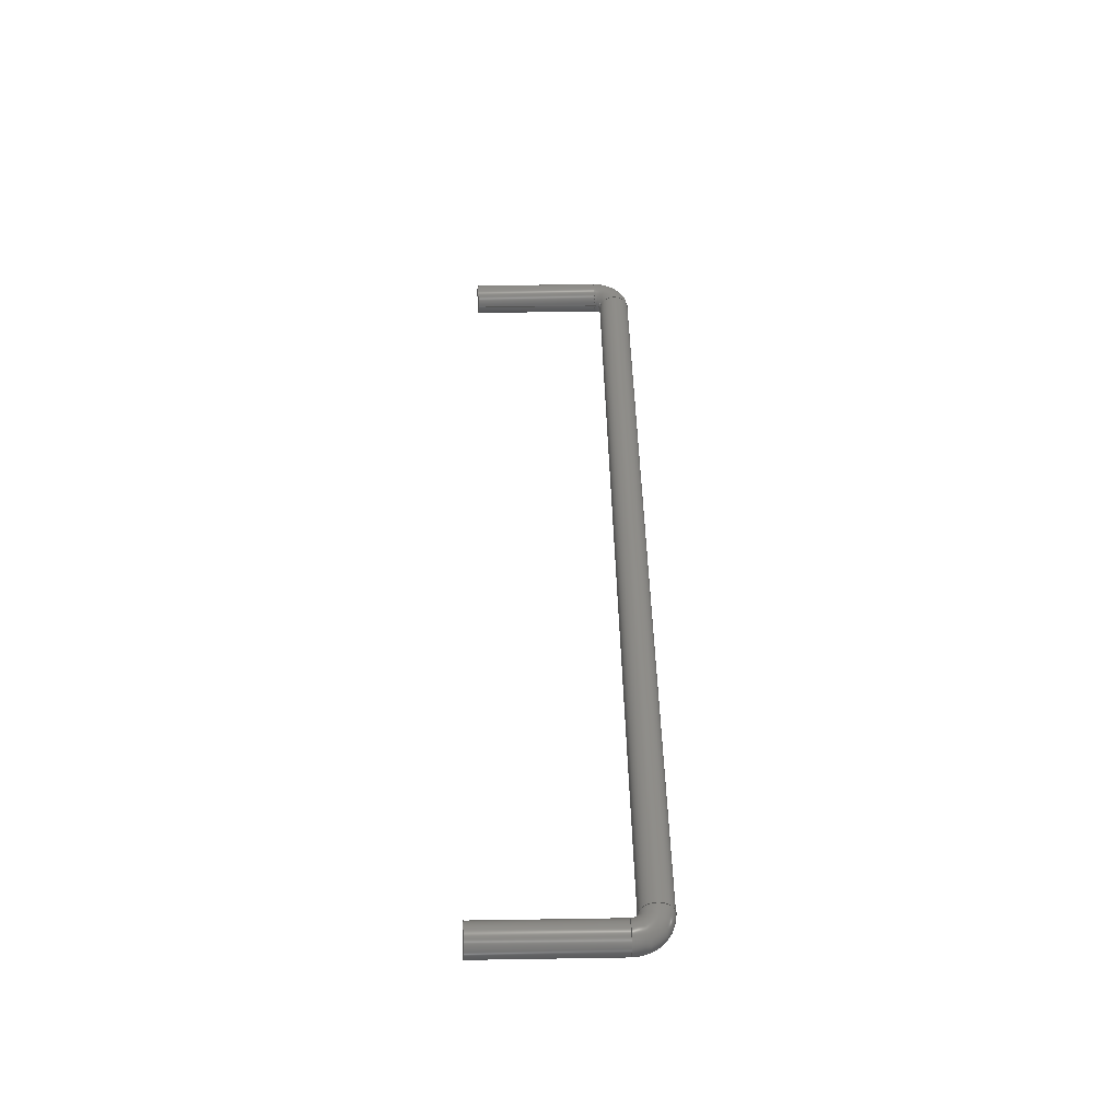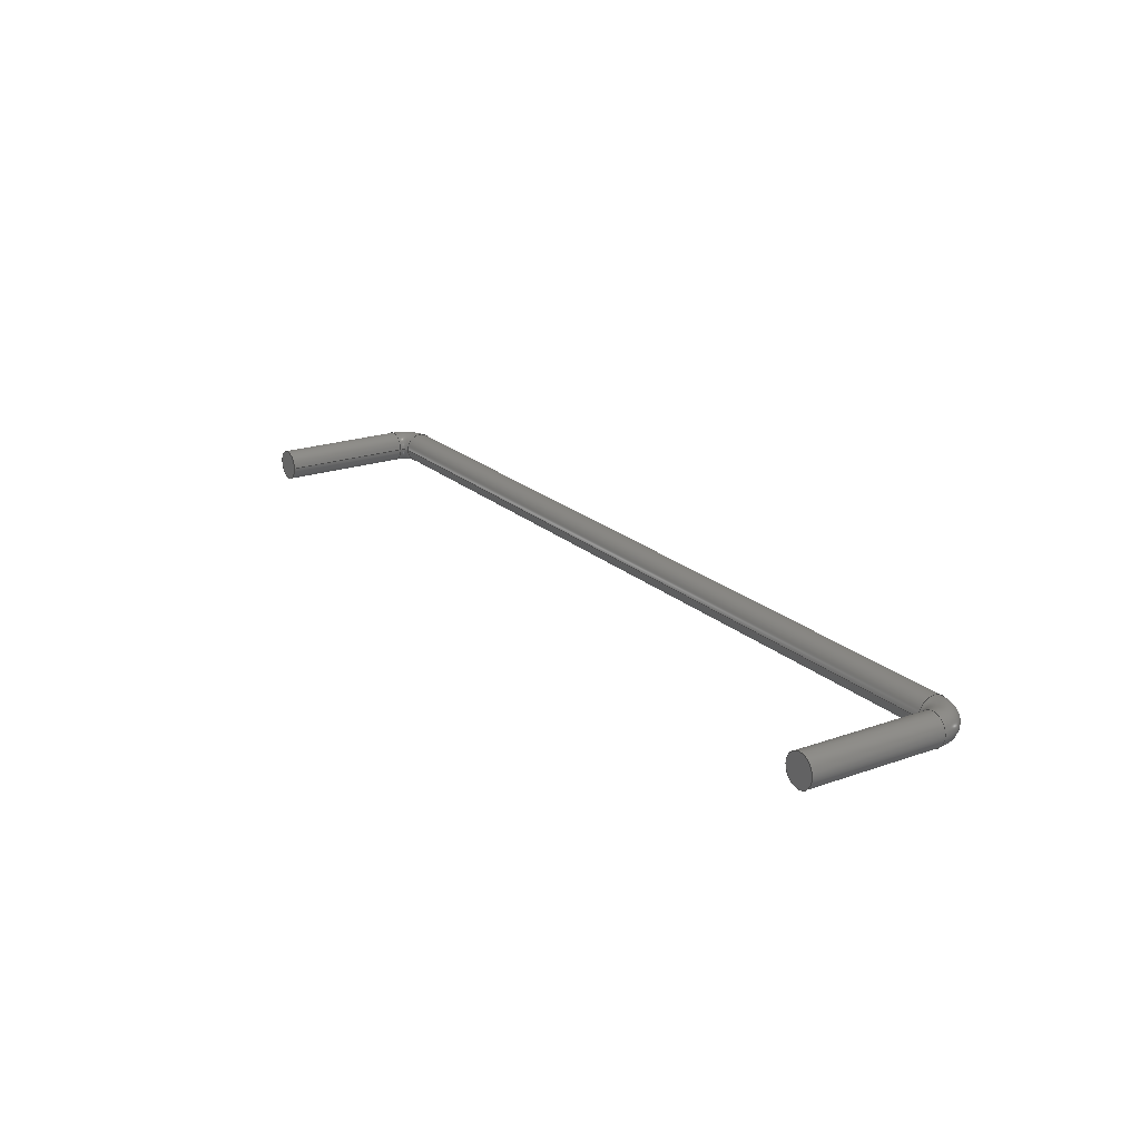
<metadata>
{"format":"step","ext":"step","renderer":"f3d","projection":"perspective","resolution":1024,"background":"white","views":[{"elev":42.0,"azim":-91.1,"up":"+Y"},{"elev":20.7,"azim":-122.7,"up":"+Y"}]}
</metadata>
<code>
ISO-10303-21;
DATA;
#1 = APPLICATION_PROTOCOL_DEFINITION('international standard',
  'automotive_design',2000,#2);
#2 = APPLICATION_CONTEXT(
  'core data for automotive mechanical design processes');
#3 = SHAPE_DEFINITION_REPRESENTATION(#4,#10);
#4 = PRODUCT_DEFINITION_SHAPE('','',#5);
#5 = PRODUCT_DEFINITION('design','',#6,#9);
#6 = PRODUCT_DEFINITION_FORMATION('','',#7);
#7 = PRODUCT('AdditivePipe','AdditivePipe','',(#8));
#8 = PRODUCT_CONTEXT('',#2,'mechanical');
#9 = PRODUCT_DEFINITION_CONTEXT('part definition',#2,'design');
#10 = ADVANCED_BREP_SHAPE_REPRESENTATION('',(#11,#15),#326);
#11 = AXIS2_PLACEMENT_3D('',#12,#13,#14);
#12 = CARTESIAN_POINT('',(0,0,0));
#13 = DIRECTION('',(0,0,1));
#14 = DIRECTION('',(1,0,-0));
#15 = MANIFOLD_SOLID_BREP('',#16);
#16 = CLOSED_SHELL('',(#17,#54,#107,#161,#214,#268,#322));
#17 = ADVANCED_FACE('',(#18),#31,.F.);
#18 = FACE_BOUND('',#19,.F.);
#19 = EDGE_LOOP('',(#20));
#20 = ORIENTED_EDGE('',*,*,#21,.T.);
#21 = EDGE_CURVE('',#22,#22,#24,.T.);
#22 = VERTEX_POINT('',#23);
#23 = CARTESIAN_POINT('',(0.35,-8.573e-17,1.903e-32));
#24 = SURFACE_CURVE('',#25,(#30,#42),.PCURVE_S1);
#25 = CIRCLE('',#26,0.35);
#26 = AXIS2_PLACEMENT_3D('',#27,#28,#29);
#27 = CARTESIAN_POINT('',(0,0,0));
#28 = DIRECTION('',(0,0,1));
#29 = DIRECTION('',(1,0,0));
#30 = PCURVE('',#31,#36);
#31 = PLANE('',#32);
#32 = AXIS2_PLACEMENT_3D('',#33,#34,#35);
#33 = CARTESIAN_POINT('',(-2.289e-17,1.624e-17,0));
#34 = DIRECTION('',(0,0,1));
#35 = DIRECTION('',(1,0,0));
#36 = DEFINITIONAL_REPRESENTATION('',(#37),#41);
#37 = CIRCLE('',#38,0.35);
#38 = AXIS2_PLACEMENT_2D('',#39,#40);
#39 = CARTESIAN_POINT('',(2.289e-17,-1.624e-17));
#40 = DIRECTION('',(1,0));
#41 = ( GEOMETRIC_REPRESENTATION_CONTEXT(2) 
PARAMETRIC_REPRESENTATION_CONTEXT() REPRESENTATION_CONTEXT('2D SPACE',''
  ) );
#42 = PCURVE('',#43,#48);
#43 = CYLINDRICAL_SURFACE('',#44,0.35);
#44 = AXIS2_PLACEMENT_3D('',#45,#46,#47);
#45 = CARTESIAN_POINT('',(0,0,0));
#46 = DIRECTION('',(0,2.22e-16,1));
#47 = DIRECTION('',(1,0,0));
#48 = DEFINITIONAL_REPRESENTATION('',(#49),#53);
#49 = LINE('',#50,#51);
#50 = CARTESIAN_POINT('',(0,0));
#51 = VECTOR('',#52,1);
#52 = DIRECTION('',(1,0));
#53 = ( GEOMETRIC_REPRESENTATION_CONTEXT(2) 
PARAMETRIC_REPRESENTATION_CONTEXT() REPRESENTATION_CONTEXT('2D SPACE',''
  ) );
#54 = ADVANCED_FACE('',(#55),#43,.T.);
#55 = FACE_BOUND('',#56,.T.);
#56 = EDGE_LOOP('',(#57,#79,#105,#106));
#57 = ORIENTED_EDGE('',*,*,#58,.T.);
#58 = EDGE_CURVE('',#22,#59,#61,.T.);
#59 = VERTEX_POINT('',#60);
#60 = CARTESIAN_POINT('',(0.35,6.661e-16,3));
#61 = SEAM_CURVE('',#62,(#66,#72),.PCURVE_S1);
#62 = LINE('',#63,#64);
#63 = CARTESIAN_POINT('',(0.35,0,0));
#64 = VECTOR('',#65,1);
#65 = DIRECTION('',(0,2.22e-16,1));
#66 = PCURVE('',#43,#67);
#67 = DEFINITIONAL_REPRESENTATION('',(#68),#71);
#68 = B_SPLINE_CURVE_WITH_KNOTS('',1,(#69,#70),.UNSPECIFIED.,.F.,.F.,(2,
    2),(0,3),.PIECEWISE_BEZIER_KNOTS.);
#69 = CARTESIAN_POINT('',(6.283,0));
#70 = CARTESIAN_POINT('',(6.283,3));
#71 = ( GEOMETRIC_REPRESENTATION_CONTEXT(2) 
PARAMETRIC_REPRESENTATION_CONTEXT() REPRESENTATION_CONTEXT('2D SPACE',''
  ) );
#72 = PCURVE('',#43,#73);
#73 = DEFINITIONAL_REPRESENTATION('',(#74),#78);
#74 = LINE('',#75,#76);
#75 = CARTESIAN_POINT('',(0,0));
#76 = VECTOR('',#77,1);
#77 = DIRECTION('',(0,1));
#78 = ( GEOMETRIC_REPRESENTATION_CONTEXT(2) 
PARAMETRIC_REPRESENTATION_CONTEXT() REPRESENTATION_CONTEXT('2D SPACE',''
  ) );
#79 = ORIENTED_EDGE('',*,*,#80,.F.);
#80 = EDGE_CURVE('',#59,#59,#81,.T.);
#81 = SURFACE_CURVE('',#82,(#87,#94),.PCURVE_S1);
#82 = CIRCLE('',#83,0.35);
#83 = AXIS2_PLACEMENT_3D('',#84,#85,#86);
#84 = CARTESIAN_POINT('',(0,6.661e-16,3));
#85 = DIRECTION('',(-0,2.22e-16,1));
#86 = DIRECTION('',(1,0,0));
#87 = PCURVE('',#43,#88);
#88 = DEFINITIONAL_REPRESENTATION('',(#89),#93);
#89 = LINE('',#90,#91);
#90 = CARTESIAN_POINT('',(0,3));
#91 = VECTOR('',#92,1);
#92 = DIRECTION('',(1,0));
#93 = ( GEOMETRIC_REPRESENTATION_CONTEXT(2) 
PARAMETRIC_REPRESENTATION_CONTEXT() REPRESENTATION_CONTEXT('2D SPACE',''
  ) );
#94 = PCURVE('',#95,#100);
#95 = TOROIDAL_SURFACE('',#96,0.5,0.35);
#96 = AXIS2_PLACEMENT_3D('',#97,#98,#99);
#97 = CARTESIAN_POINT('',(0.5,6.661e-16,3));
#98 = DIRECTION('',(0,1,-2.22e-16));
#99 = DIRECTION('',(1,0,0));
#100 = DEFINITIONAL_REPRESENTATION('',(#101),#104);
#101 = B_SPLINE_CURVE_WITH_KNOTS('',1,(#102,#103),.UNSPECIFIED.,.F.,.F.,
  (2,2),(0,6.283),.PIECEWISE_BEZIER_KNOTS.);
#102 = CARTESIAN_POINT('',(3.142,9.425));
#103 = CARTESIAN_POINT('',(3.142,3.142));
#104 = ( GEOMETRIC_REPRESENTATION_CONTEXT(2) 
PARAMETRIC_REPRESENTATION_CONTEXT() REPRESENTATION_CONTEXT('2D SPACE',''
  ) );
#105 = ORIENTED_EDGE('',*,*,#58,.F.);
#106 = ORIENTED_EDGE('',*,*,#21,.T.);
#107 = ADVANCED_FACE('',(#108),#95,.T.);
#108 = FACE_BOUND('',#109,.T.);
#109 = EDGE_LOOP('',(#110,#133,#159,#160));
#110 = ORIENTED_EDGE('',*,*,#111,.T.);
#111 = EDGE_CURVE('',#59,#112,#114,.T.);
#112 = VERTEX_POINT('',#113);
#113 = CARTESIAN_POINT('',(0.5,6.994e-16,3.15));
#114 = SEAM_CURVE('',#115,(#120,#126),.PCURVE_S1);
#115 = CIRCLE('',#116,0.15);
#116 = AXIS2_PLACEMENT_3D('',#117,#118,#119);
#117 = CARTESIAN_POINT('',(0.5,7.947e-16,3));
#118 = DIRECTION('',(0,1,-2.22e-16));
#119 = DIRECTION('',(1,0,0));
#120 = PCURVE('',#95,#121);
#121 = DEFINITIONAL_REPRESENTATION('',(#122),#125);
#122 = B_SPLINE_CURVE_WITH_KNOTS('',1,(#123,#124),.UNSPECIFIED.,.F.,.F.,
  (2,2),(3.142,4.712),.PIECEWISE_BEZIER_KNOTS.);
#123 = CARTESIAN_POINT('',(3.142,3.142));
#124 = CARTESIAN_POINT('',(4.712,3.142));
#125 = ( GEOMETRIC_REPRESENTATION_CONTEXT(2) 
PARAMETRIC_REPRESENTATION_CONTEXT() REPRESENTATION_CONTEXT('2D SPACE',''
  ) );
#126 = PCURVE('',#95,#127);
#127 = DEFINITIONAL_REPRESENTATION('',(#128),#132);
#128 = LINE('',#129,#130);
#129 = CARTESIAN_POINT('',(0,9.425));
#130 = VECTOR('',#131,1);
#131 = DIRECTION('',(1,0));
#132 = ( GEOMETRIC_REPRESENTATION_CONTEXT(2) 
PARAMETRIC_REPRESENTATION_CONTEXT() REPRESENTATION_CONTEXT('2D SPACE',''
  ) );
#133 = ORIENTED_EDGE('',*,*,#134,.T.);
#134 = EDGE_CURVE('',#112,#112,#135,.T.);
#135 = SURFACE_CURVE('',#136,(#141,#148),.PCURVE_S1);
#136 = CIRCLE('',#137,0.35);
#137 = AXIS2_PLACEMENT_3D('',#138,#139,#140);
#138 = CARTESIAN_POINT('',(0.5,7.772e-16,3.5));
#139 = DIRECTION('',(-1,-4.079e-32,-1.837e-16));
#140 = DIRECTION('',(-1.837e-16,2.22e-16,1));
#141 = PCURVE('',#95,#142);
#142 = DEFINITIONAL_REPRESENTATION('',(#143),#147);
#143 = LINE('',#144,#145);
#144 = CARTESIAN_POINT('',(4.712,0));
#145 = VECTOR('',#146,1);
#146 = DIRECTION('',(0,1));
#147 = ( GEOMETRIC_REPRESENTATION_CONTEXT(2) 
PARAMETRIC_REPRESENTATION_CONTEXT() REPRESENTATION_CONTEXT('2D SPACE',''
  ) );
#148 = PCURVE('',#149,#154);
#149 = CYLINDRICAL_SURFACE('',#150,0.35);
#150 = AXIS2_PLACEMENT_3D('',#151,#152,#153);
#151 = CARTESIAN_POINT('',(0.5,7.772e-16,3.5));
#152 = DIRECTION('',(1,0,0));
#153 = DIRECTION('',(0,-2.22e-16,-1));
#154 = DEFINITIONAL_REPRESENTATION('',(#155),#158);
#155 = B_SPLINE_CURVE_WITH_KNOTS('',1,(#156,#157),.UNSPECIFIED.,.F.,.F.,
  (2,2),(3.142,9.425),.PIECEWISE_BEZIER_KNOTS.);
#156 = CARTESIAN_POINT('',(6.283,0));
#157 = CARTESIAN_POINT('',(0,0));
#158 = ( GEOMETRIC_REPRESENTATION_CONTEXT(2) 
PARAMETRIC_REPRESENTATION_CONTEXT() REPRESENTATION_CONTEXT('2D SPACE',''
  ) );
#159 = ORIENTED_EDGE('',*,*,#111,.F.);
#160 = ORIENTED_EDGE('',*,*,#80,.T.);
#161 = ADVANCED_FACE('',(#162),#149,.T.);
#162 = FACE_BOUND('',#163,.T.);
#163 = EDGE_LOOP('',(#164,#186,#212,#213));
#164 = ORIENTED_EDGE('',*,*,#165,.T.);
#165 = EDGE_CURVE('',#112,#166,#168,.T.);
#166 = VERTEX_POINT('',#167);
#167 = CARTESIAN_POINT('',(19.82,6.994e-16,3.15));
#168 = SEAM_CURVE('',#169,(#173,#179),.PCURVE_S1);
#169 = LINE('',#170,#171);
#170 = CARTESIAN_POINT('',(0.5,6.994e-16,3.15));
#171 = VECTOR('',#172,1);
#172 = DIRECTION('',(1,0,0));
#173 = PCURVE('',#149,#174);
#174 = DEFINITIONAL_REPRESENTATION('',(#175),#178);
#175 = B_SPLINE_CURVE_WITH_KNOTS('',1,(#176,#177),.UNSPECIFIED.,.F.,.F.,
  (2,2),(0,19.32),.PIECEWISE_BEZIER_KNOTS.);
#176 = CARTESIAN_POINT('',(6.283,0));
#177 = CARTESIAN_POINT('',(6.283,19.32));
#178 = ( GEOMETRIC_REPRESENTATION_CONTEXT(2) 
PARAMETRIC_REPRESENTATION_CONTEXT() REPRESENTATION_CONTEXT('2D SPACE',''
  ) );
#179 = PCURVE('',#149,#180);
#180 = DEFINITIONAL_REPRESENTATION('',(#181),#185);
#181 = LINE('',#182,#183);
#182 = CARTESIAN_POINT('',(0,0));
#183 = VECTOR('',#184,1);
#184 = DIRECTION('',(0,1));
#185 = ( GEOMETRIC_REPRESENTATION_CONTEXT(2) 
PARAMETRIC_REPRESENTATION_CONTEXT() REPRESENTATION_CONTEXT('2D SPACE',''
  ) );
#186 = ORIENTED_EDGE('',*,*,#187,.F.);
#187 = EDGE_CURVE('',#166,#166,#188,.T.);
#188 = SURFACE_CURVE('',#189,(#194,#201),.PCURVE_S1);
#189 = CIRCLE('',#190,0.35);
#190 = AXIS2_PLACEMENT_3D('',#191,#192,#193);
#191 = CARTESIAN_POINT('',(19.82,7.772e-16,3.5));
#192 = DIRECTION('',(1,0,0));
#193 = DIRECTION('',(0,-2.22e-16,-1));
#194 = PCURVE('',#149,#195);
#195 = DEFINITIONAL_REPRESENTATION('',(#196),#200);
#196 = LINE('',#197,#198);
#197 = CARTESIAN_POINT('',(0,19.32));
#198 = VECTOR('',#199,1);
#199 = DIRECTION('',(1,0));
#200 = ( GEOMETRIC_REPRESENTATION_CONTEXT(2) 
PARAMETRIC_REPRESENTATION_CONTEXT() REPRESENTATION_CONTEXT('2D SPACE',''
  ) );
#201 = PCURVE('',#202,#207);
#202 = TOROIDAL_SURFACE('',#203,0.5,0.35);
#203 = AXIS2_PLACEMENT_3D('',#204,#205,#206);
#204 = CARTESIAN_POINT('',(19.82,6.661e-16,3));
#205 = DIRECTION('',(0,1,-2.22e-16));
#206 = DIRECTION('',(1,0,0));
#207 = DEFINITIONAL_REPRESENTATION('',(#208),#211);
#208 = B_SPLINE_CURVE_WITH_KNOTS('',1,(#209,#210),.UNSPECIFIED.,.F.,.F.,
  (2,2),(0,6.283),.PIECEWISE_BEZIER_KNOTS.);
#209 = CARTESIAN_POINT('',(4.712,9.425));
#210 = CARTESIAN_POINT('',(4.712,3.142));
#211 = ( GEOMETRIC_REPRESENTATION_CONTEXT(2) 
PARAMETRIC_REPRESENTATION_CONTEXT() REPRESENTATION_CONTEXT('2D SPACE',''
  ) );
#212 = ORIENTED_EDGE('',*,*,#165,.F.);
#213 = ORIENTED_EDGE('',*,*,#134,.F.);
#214 = ADVANCED_FACE('',(#215),#202,.T.);
#215 = FACE_BOUND('',#216,.T.);
#216 = EDGE_LOOP('',(#217,#240,#266,#267));
#217 = ORIENTED_EDGE('',*,*,#218,.T.);
#218 = EDGE_CURVE('',#166,#219,#221,.T.);
#219 = VERTEX_POINT('',#220);
#220 = CARTESIAN_POINT('',(19.97,6.661e-16,3));
#221 = SEAM_CURVE('',#222,(#227,#233),.PCURVE_S1);
#222 = CIRCLE('',#223,0.15);
#223 = AXIS2_PLACEMENT_3D('',#224,#225,#226);
#224 = CARTESIAN_POINT('',(19.82,7.947e-16,3));
#225 = DIRECTION('',(0,1,-2.22e-16));
#226 = DIRECTION('',(1,0,0));
#227 = PCURVE('',#202,#228);
#228 = DEFINITIONAL_REPRESENTATION('',(#229),#232);
#229 = B_SPLINE_CURVE_WITH_KNOTS('',1,(#230,#231),.UNSPECIFIED.,.F.,.F.,
  (2,2),(4.712,6.283),.PIECEWISE_BEZIER_KNOTS.);
#230 = CARTESIAN_POINT('',(4.712,3.142));
#231 = CARTESIAN_POINT('',(6.283,3.142));
#232 = ( GEOMETRIC_REPRESENTATION_CONTEXT(2) 
PARAMETRIC_REPRESENTATION_CONTEXT() REPRESENTATION_CONTEXT('2D SPACE',''
  ) );
#233 = PCURVE('',#202,#234);
#234 = DEFINITIONAL_REPRESENTATION('',(#235),#239);
#235 = LINE('',#236,#237);
#236 = CARTESIAN_POINT('',(0,9.425));
#237 = VECTOR('',#238,1);
#238 = DIRECTION('',(1,0));
#239 = ( GEOMETRIC_REPRESENTATION_CONTEXT(2) 
PARAMETRIC_REPRESENTATION_CONTEXT() REPRESENTATION_CONTEXT('2D SPACE',''
  ) );
#240 = ORIENTED_EDGE('',*,*,#241,.T.);
#241 = EDGE_CURVE('',#219,#219,#242,.T.);
#242 = SURFACE_CURVE('',#243,(#248,#255),.PCURVE_S1);
#243 = CIRCLE('',#244,0.35);
#244 = AXIS2_PLACEMENT_3D('',#245,#246,#247);
#245 = CARTESIAN_POINT('',(20.32,6.661e-16,3));
#246 = DIRECTION('',(-2.449e-16,2.22e-16,1));
#247 = DIRECTION('',(1,5.439e-32,2.449e-16));
#248 = PCURVE('',#202,#249);
#249 = DEFINITIONAL_REPRESENTATION('',(#250),#254);
#250 = LINE('',#251,#252);
#251 = CARTESIAN_POINT('',(6.283,0));
#252 = VECTOR('',#253,1);
#253 = DIRECTION('',(0,1));
#254 = ( GEOMETRIC_REPRESENTATION_CONTEXT(2) 
PARAMETRIC_REPRESENTATION_CONTEXT() REPRESENTATION_CONTEXT('2D SPACE',''
  ) );
#255 = PCURVE('',#256,#261);
#256 = CYLINDRICAL_SURFACE('',#257,0.35);
#257 = AXIS2_PLACEMENT_3D('',#258,#259,#260);
#258 = CARTESIAN_POINT('',(20.32,6.661e-16,3));
#259 = DIRECTION('',(0,-2.22e-16,-1));
#260 = DIRECTION('',(-1,0,0));
#261 = DEFINITIONAL_REPRESENTATION('',(#262),#265);
#262 = B_SPLINE_CURVE_WITH_KNOTS('',1,(#263,#264),.UNSPECIFIED.,.F.,.F.,
  (2,2),(3.142,9.425),.PIECEWISE_BEZIER_KNOTS.);
#263 = CARTESIAN_POINT('',(6.283,0));
#264 = CARTESIAN_POINT('',(0,0));
#265 = ( GEOMETRIC_REPRESENTATION_CONTEXT(2) 
PARAMETRIC_REPRESENTATION_CONTEXT() REPRESENTATION_CONTEXT('2D SPACE',''
  ) );
#266 = ORIENTED_EDGE('',*,*,#218,.F.);
#267 = ORIENTED_EDGE('',*,*,#187,.T.);
#268 = ADVANCED_FACE('',(#269),#256,.T.);
#269 = FACE_BOUND('',#270,.T.);
#270 = EDGE_LOOP('',(#271,#293,#320,#321));
#271 = ORIENTED_EDGE('',*,*,#272,.T.);
#272 = EDGE_CURVE('',#219,#273,#275,.T.);
#273 = VERTEX_POINT('',#274);
#274 = CARTESIAN_POINT('',(19.97,-8.573e-17,0));
#275 = SEAM_CURVE('',#276,(#280,#286),.PCURVE_S1);
#276 = LINE('',#277,#278);
#277 = CARTESIAN_POINT('',(19.97,6.661e-16,3));
#278 = VECTOR('',#279,1);
#279 = DIRECTION('',(0,-2.22e-16,-1));
#280 = PCURVE('',#256,#281);
#281 = DEFINITIONAL_REPRESENTATION('',(#282),#285);
#282 = B_SPLINE_CURVE_WITH_KNOTS('',1,(#283,#284),.UNSPECIFIED.,.F.,.F.,
  (2,2),(0,3),.PIECEWISE_BEZIER_KNOTS.);
#283 = CARTESIAN_POINT('',(6.283,0));
#284 = CARTESIAN_POINT('',(6.283,3));
#285 = ( GEOMETRIC_REPRESENTATION_CONTEXT(2) 
PARAMETRIC_REPRESENTATION_CONTEXT() REPRESENTATION_CONTEXT('2D SPACE',''
  ) );
#286 = PCURVE('',#256,#287);
#287 = DEFINITIONAL_REPRESENTATION('',(#288),#292);
#288 = LINE('',#289,#290);
#289 = CARTESIAN_POINT('',(0,0));
#290 = VECTOR('',#291,1);
#291 = DIRECTION('',(0,1));
#292 = ( GEOMETRIC_REPRESENTATION_CONTEXT(2) 
PARAMETRIC_REPRESENTATION_CONTEXT() REPRESENTATION_CONTEXT('2D SPACE',''
  ) );
#293 = ORIENTED_EDGE('',*,*,#294,.F.);
#294 = EDGE_CURVE('',#273,#273,#295,.T.);
#295 = SURFACE_CURVE('',#296,(#301,#308),.PCURVE_S1);
#296 = CIRCLE('',#297,0.35);
#297 = AXIS2_PLACEMENT_3D('',#298,#299,#300);
#298 = CARTESIAN_POINT('',(20.32,0,0));
#299 = DIRECTION('',(5.666e-16,-4.441e-16,-1));
#300 = DIRECTION('',(-1,-1.258e-31,-5.666e-16));
#301 = PCURVE('',#256,#302);
#302 = DEFINITIONAL_REPRESENTATION('',(#303),#307);
#303 = LINE('',#304,#305);
#304 = CARTESIAN_POINT('',(0,3));
#305 = VECTOR('',#306,1);
#306 = DIRECTION('',(1,0));
#307 = ( GEOMETRIC_REPRESENTATION_CONTEXT(2) 
PARAMETRIC_REPRESENTATION_CONTEXT() REPRESENTATION_CONTEXT('2D SPACE',''
  ) );
#308 = PCURVE('',#309,#314);
#309 = PLANE('',#310);
#310 = AXIS2_PLACEMENT_3D('',#311,#312,#313);
#311 = CARTESIAN_POINT('',(20.32,4.676e-17,-1.152e-31)
  );
#312 = DIRECTION('',(5.666e-16,-4.441e-16,-1));
#313 = DIRECTION('',(-1,0,-5.666e-16));
#314 = DEFINITIONAL_REPRESENTATION('',(#315),#319);
#315 = CIRCLE('',#316,0.35);
#316 = AXIS2_PLACEMENT_2D('',#317,#318);
#317 = CARTESIAN_POINT('',(-1.176e-47,-4.676e-17));
#318 = DIRECTION('',(1,-1.258e-31));
#319 = ( GEOMETRIC_REPRESENTATION_CONTEXT(2) 
PARAMETRIC_REPRESENTATION_CONTEXT() REPRESENTATION_CONTEXT('2D SPACE',''
  ) );
#320 = ORIENTED_EDGE('',*,*,#272,.F.);
#321 = ORIENTED_EDGE('',*,*,#241,.F.);
#322 = ADVANCED_FACE('',(#323),#309,.T.);
#323 = FACE_BOUND('',#324,.T.);
#324 = EDGE_LOOP('',(#325));
#325 = ORIENTED_EDGE('',*,*,#294,.T.);
#326 = ( GEOMETRIC_REPRESENTATION_CONTEXT(3) 
GLOBAL_UNCERTAINTY_ASSIGNED_CONTEXT((#330)) GLOBAL_UNIT_ASSIGNED_CONTEXT
((#327,#328,#329)) REPRESENTATION_CONTEXT('Context #1',
  '3D Context with UNIT and UNCERTAINTY') );
#327 = ( LENGTH_UNIT() NAMED_UNIT(*) SI_UNIT(.MILLI.,.METRE.) );
#328 = ( NAMED_UNIT(*) PLANE_ANGLE_UNIT() SI_UNIT($,.RADIAN.) );
#329 = ( NAMED_UNIT(*) SI_UNIT($,.STERADIAN.) SOLID_ANGLE_UNIT() );
#330 = UNCERTAINTY_MEASURE_WITH_UNIT(LENGTH_MEASURE(1e-07),#327,
  'distance_accuracy_value','confusion accuracy');
#331 = PRODUCT_RELATED_PRODUCT_CATEGORY('part',$,(#7));
#332 = MECHANICAL_DESIGN_GEOMETRIC_PRESENTATION_REPRESENTATION('',(#333)
  ,#326);
#333 = STYLED_ITEM('color',(#334),#15);
#334 = PRESENTATION_STYLE_ASSIGNMENT((#335,#341));
#335 = SURFACE_STYLE_USAGE(.BOTH.,#336);
#336 = SURFACE_SIDE_STYLE('',(#337));
#337 = SURFACE_STYLE_FILL_AREA(#338);
#338 = FILL_AREA_STYLE('',(#339));
#339 = FILL_AREA_STYLE_COLOUR('',#340);
#340 = COLOUR_RGB('',0.8,0.8,0.8);
#341 = CURVE_STYLE('',#342,POSITIVE_LENGTH_MEASURE(0.1),#340);
#342 = DRAUGHTING_PRE_DEFINED_CURVE_FONT('continuous');
ENDSEC;
END-ISO-10303-21;

</code>
